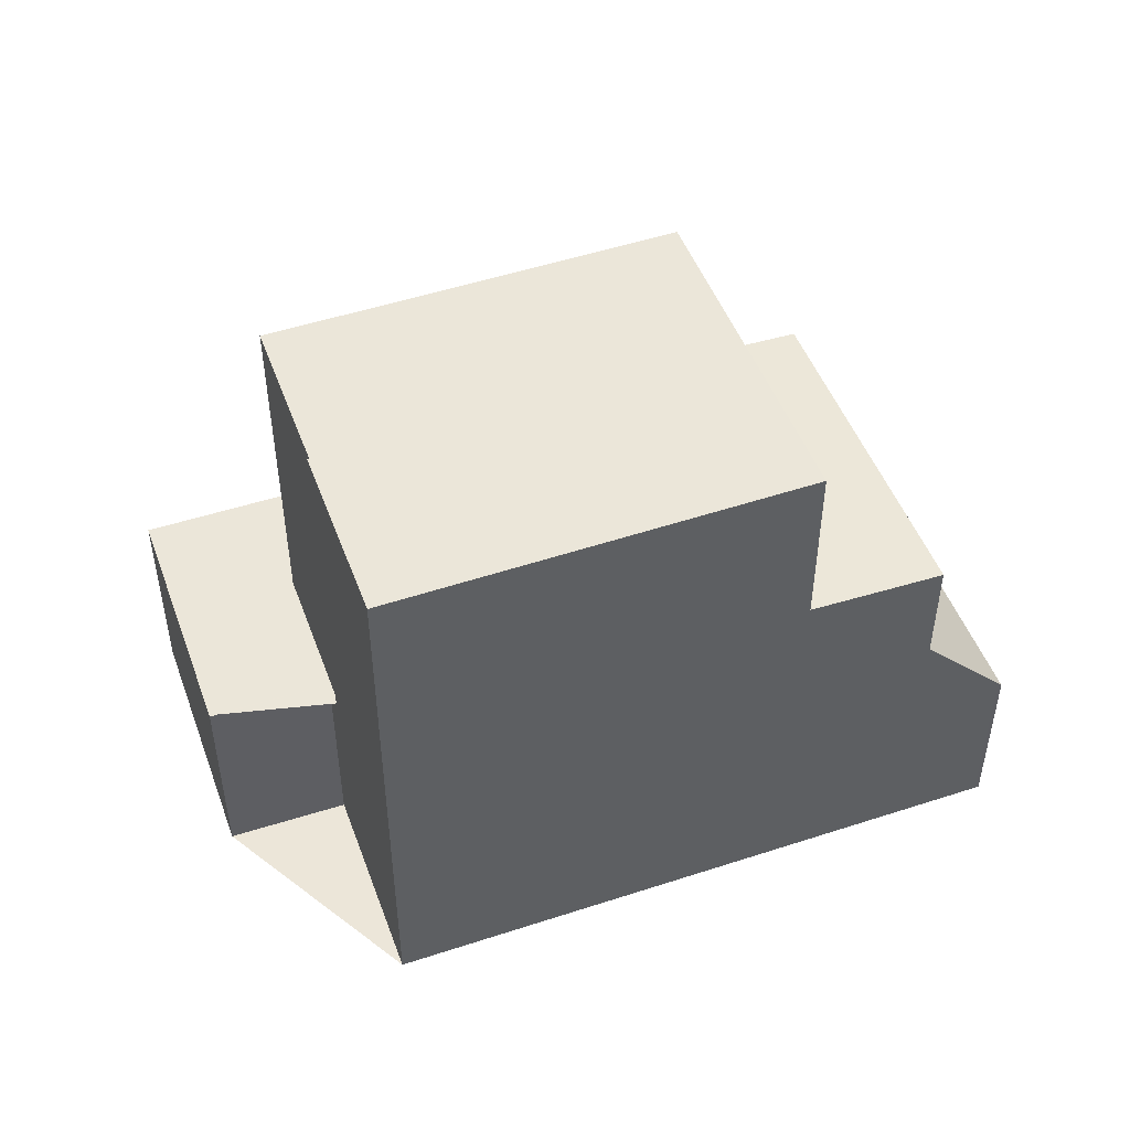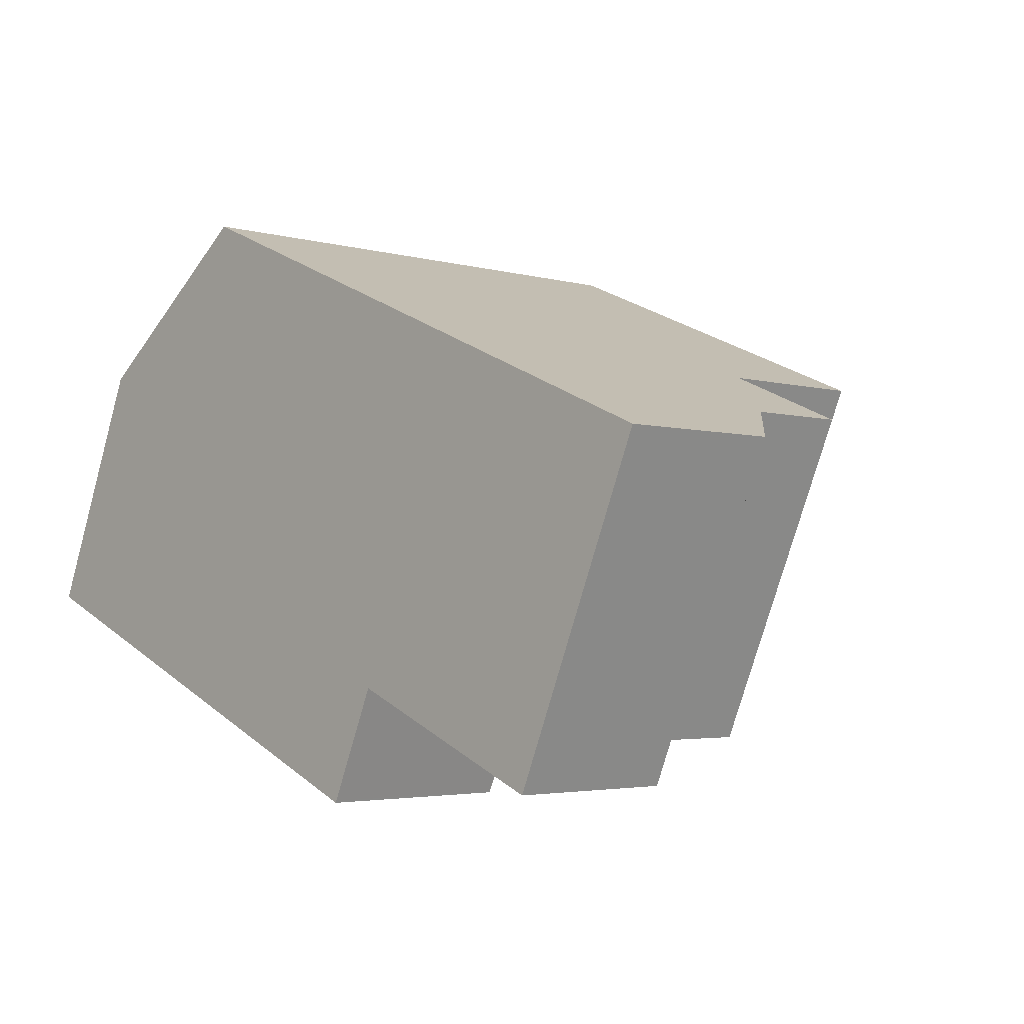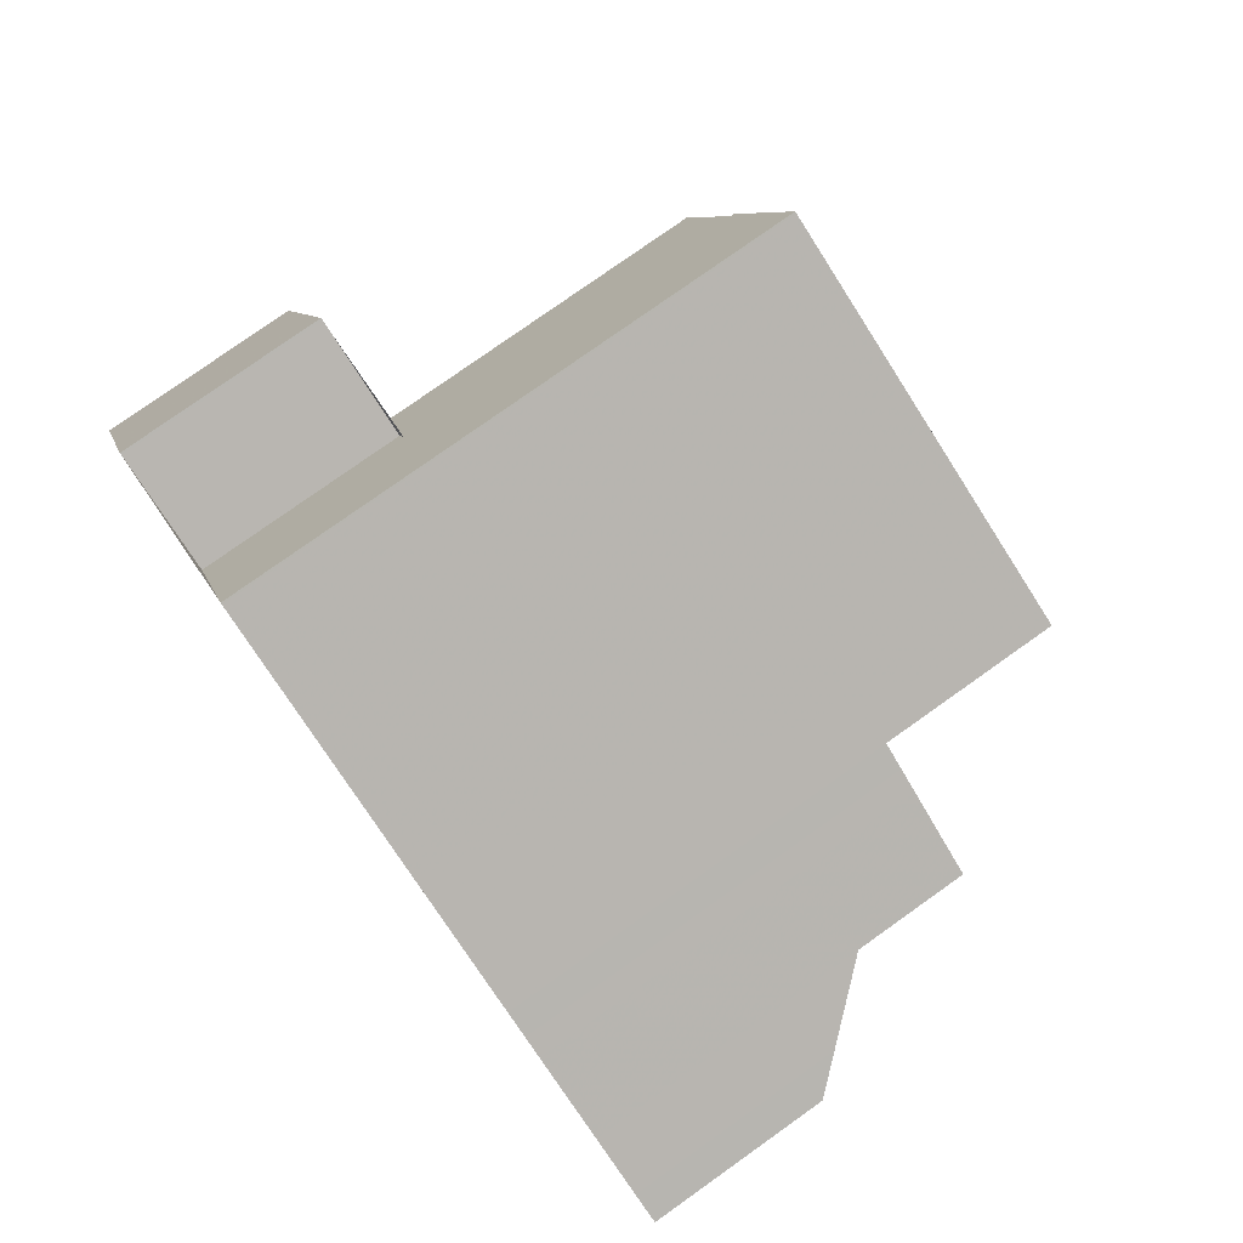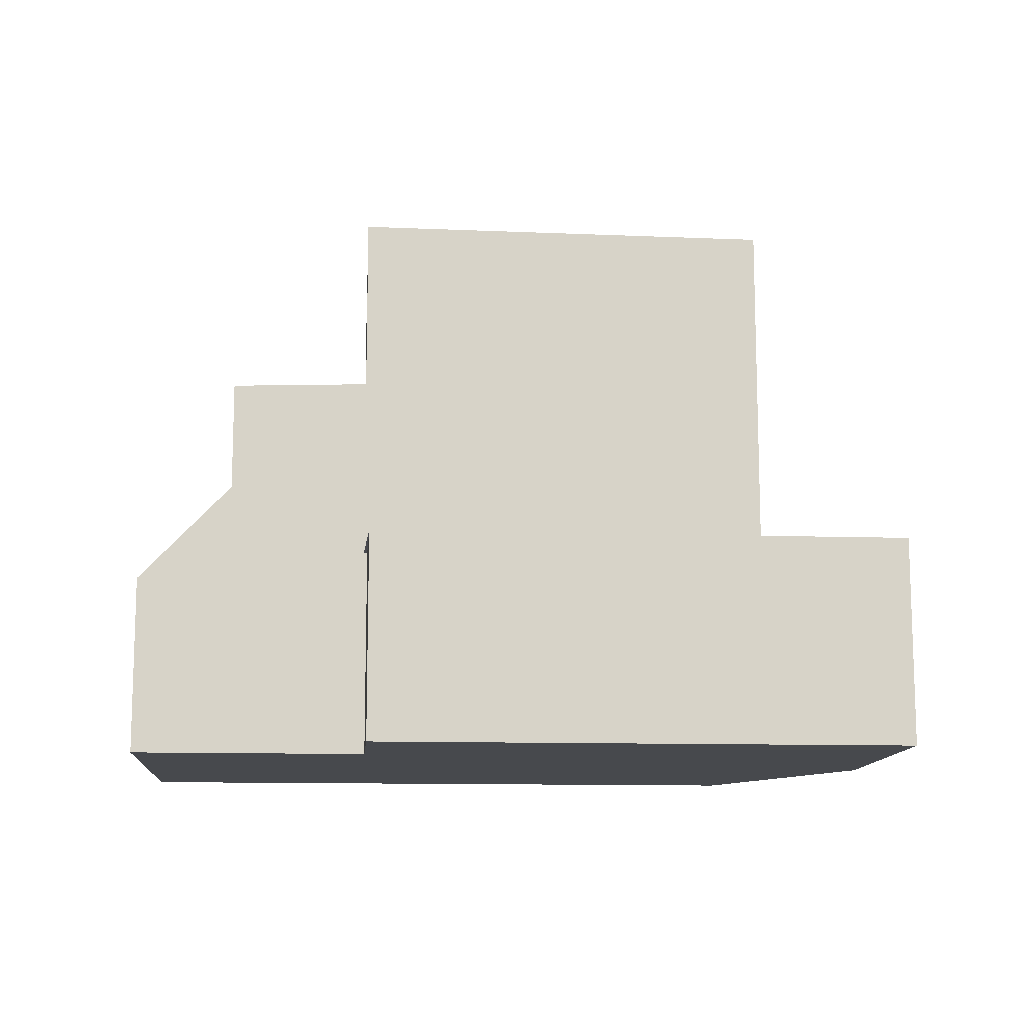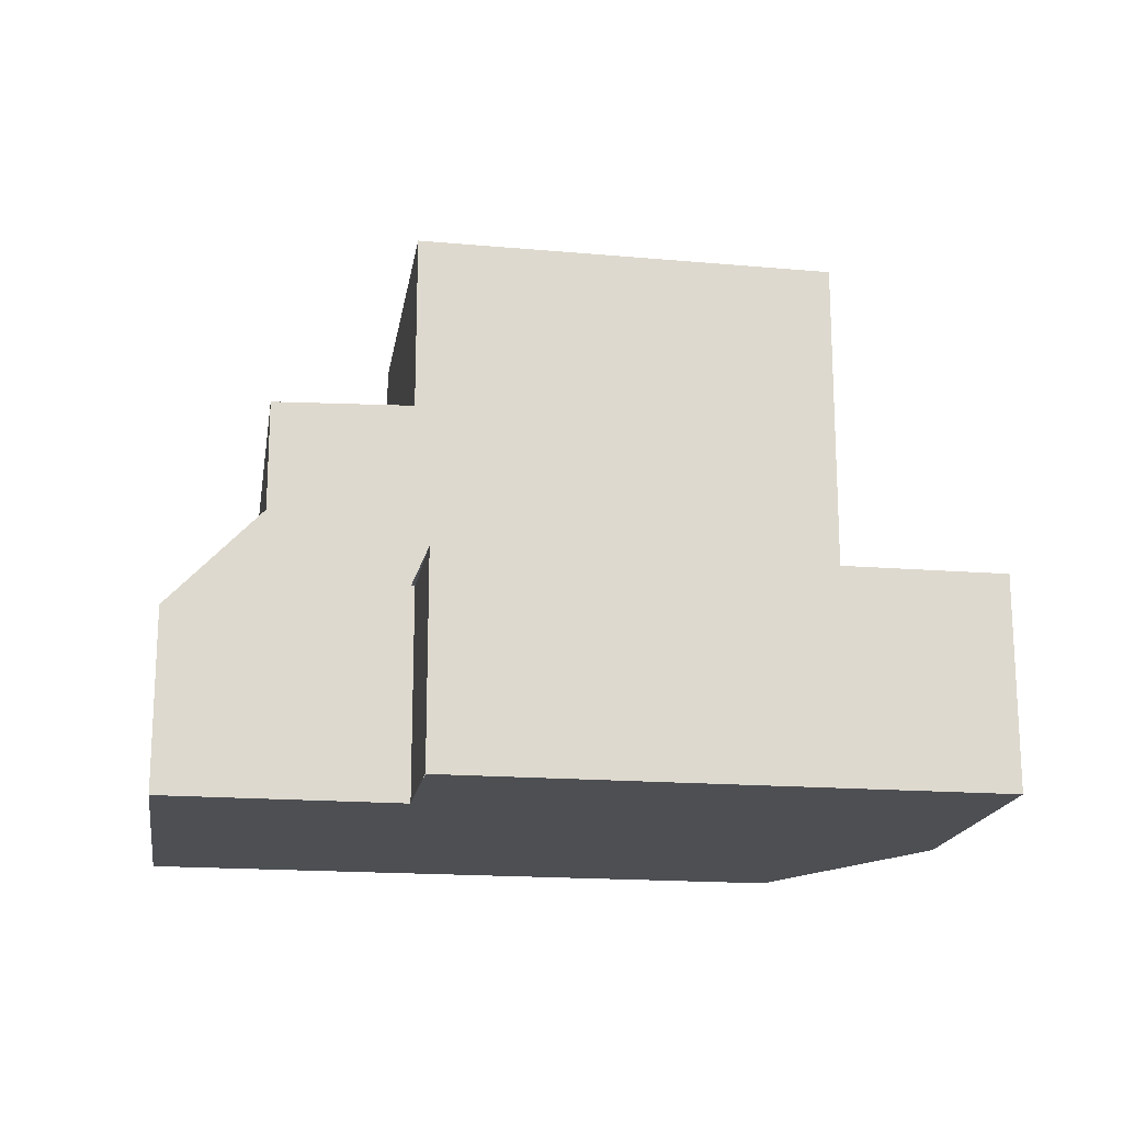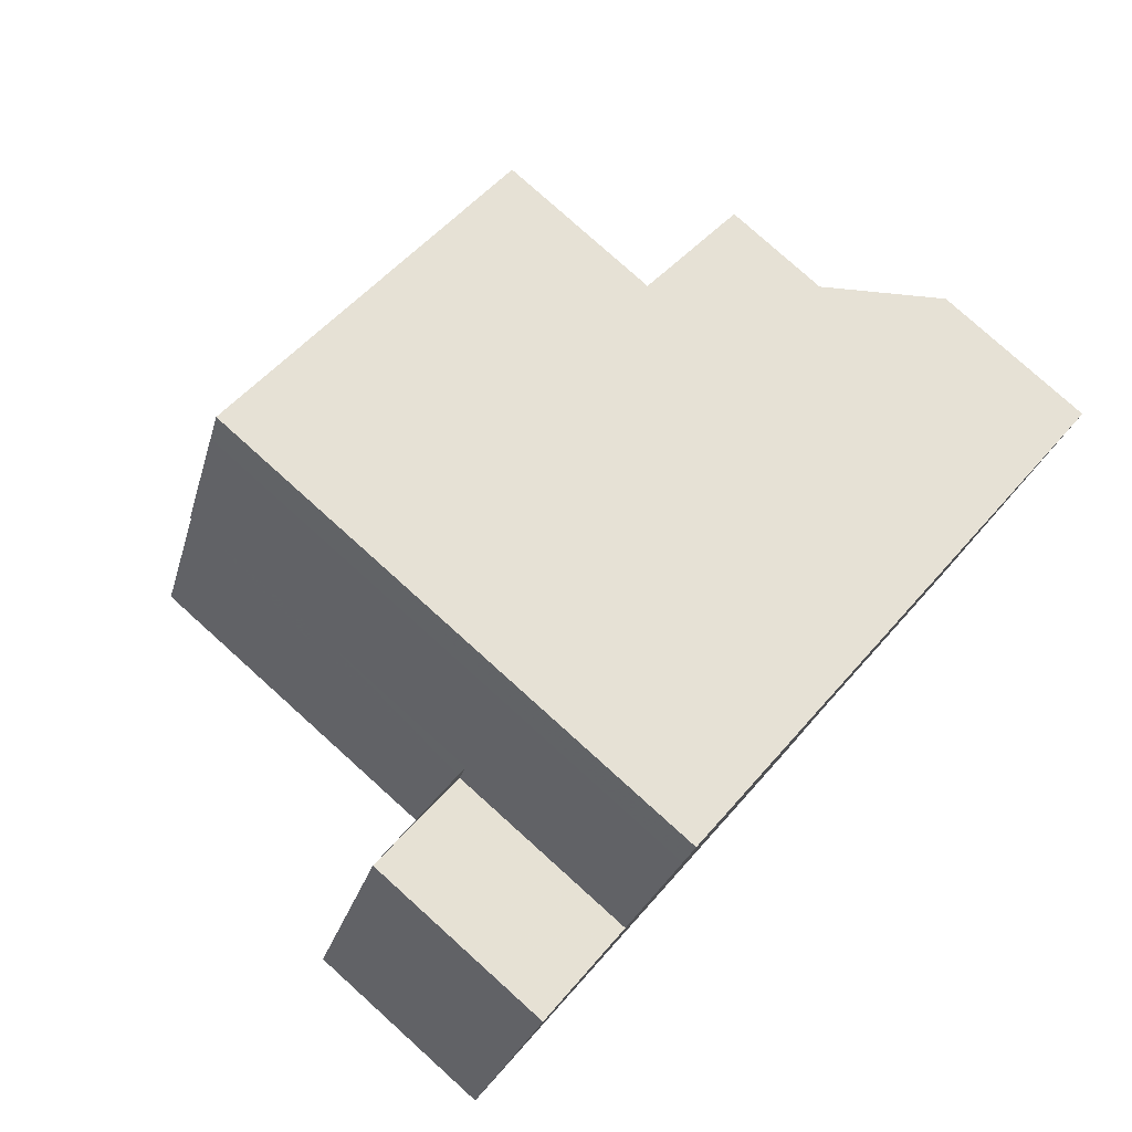
<metadata>
{"format":"obj","ext":"obj","renderer":"f3d","projection":"perspective","resolution":1024,"background":"white","views":[{"elev":48.9,"azim":-176.9,"up":"+Z"},{"elev":-3.3,"azim":-133.5,"up":"+Y"},{"elev":79.3,"azim":-125.3,"up":"+Y"},{"elev":-12.1,"azim":18.8,"up":"+Z"},{"elev":-17.9,"azim":14.1,"up":"+Z"},{"elev":79.2,"azim":132.0,"up":"+Y"}]}
</metadata>
<code>
v 305.3 -2384 8.961
v 306.6 -2387 3.323
v 308.4 -2386 3.323
v 310.1 -2390 3.302
v 302.2 -2393 3.302
v 301.4 -2392 3.311
v 295.7 -2388 2.823
v 297.9 -2393 2.846
v 301.2 -2386 9.003
v 305.3 -2384 8.961
v 301.4 -2386 9
v 305.5 -2384 8.958
v 305.5 -2384 8.958
v 299.1 -2386 9.024
v 306.4 -2386 8.947
v 308.2 -2391 3.302
v 301.3 -2392 3.311
v 296.2 -2388 3.34
v 298.3 -2393 3.311
v 301.3 -2392 3.311
v 306.4 -2386 3.325
v 300.6 -2392 6.182
v 299.7 -2390 6.189
v 298.6 -2387 6.198
v 299.6 -2389 6.19
v 299.9 -2389 6.201
v 300 -2390 6.2
v 300.3 -2389 6.216
v 300.5 -2390 6.214
v 306.4 -2386 6.432
v 301.3 -2392 6.207
v 299.1 -2386 6.225
v 299.3 -2392 6.136
v 297.1 -2387 6.154
v 298.7 -2387 6.211
v 299 -2387 6.209
v 303.4 -2391 8.977
v 299.1 -2386 6.653
v 300.9 -2392 6.192
v 300.9 -2392 6.192
v 299.3 -2392 4.401
v 297.1 -2387 4.372
v 307.5 -2389 8.935
v 306.4 -2387 8.947
v 307.5 -2389 3.312
v 307.5 -2389 6.422
v 306.4 -2387 3.325
v 306.4 -2387 6.431
v 296.4 -2388 3.337
v 296 -2388 2.825
v 299.4 -2387 9.022
v 299.4 -2387 6.656
v 297.3 -2388 6.152
v 299.4 -2387 6.223
v 297.3 -2388 4.375
v 299.4 -2387 9.022
v 299.1 -2386 6.225
v 299.4 -2387 6.223
v 301.3 -2392 6.207
v 301.3 -2392 6.207
v 301.3 -2392 6.682
v 301.3 -2392 8.998
v 301.3 -2392 3.312
v 301.3 -2392 6.207
v 299.1 -2386 9.024
v 297.1 -2387 6.154
v 297.3 -2388 6.152
v 299.3 -2392 6.136
v 299.3 -2392 6.136
v 298.4 -2390 6.143
v 298.3 -2390 6.145
v 297.1 -2387 4.372
v 297.3 -2388 4.375
v 299.3 -2392 4.401
v 307.5 -2389 8.935
v 307.5 -2389 3.312
v 309.3 -2388 3.312
v 301.3 -2392 8.998
v 303.4 -2391 8.977
v 301.3 -2392 3.312
v 298.3 -2393 3.312
v 297.9 -2393 2.846
v 307.5 -2389 3.312
v 301.3 -2392 3.312
v 301.3 -2392 8.998
v 307.5 -2389 8.935
v 307.5 -2389 6.422
v 301.3 -2392 6.682
v 299.3 -2392 6.136
v 299.3 -2392 4.401
v 301.3 -2392 6.207
v 299.3 -2392 4.401
v 297.5 -2391 3.323
v 297.1 -2391 2.837
v 306.6 -2387 3.323
v 300.5 -2390 9.009
v 306.6 -2387 8.945
v 306.6 -2387 6.429
v 300.5 -2390 6.67
v 298.4 -2390 6.143
v 298.4 -2390 4.389
v 300.5 -2390 6.214
v 298.4 -2390 4.389
v 306.6 -2387 8.945
v 306.6 -2387 3.323
v 308.4 -2386 3.323
v 300.5 -2390 9.009
v 302.5 -2389 8.987
v 298.4 -2387 6.2
v 300.6 -2392 6.182
v 297.3 -2390 3.325
v 296.9 -2391 2.835
v 306.4 -2387 3.325
v 300.3 -2389 9.011
v 306.4 -2387 8.947
v 306.4 -2387 6.431
v 300.3 -2389 6.668
v 298.3 -2390 6.145
v 298.3 -2390 4.387
v 300.3 -2389 6.216
v 298.3 -2390 4.387
v 306.4 -2387 8.947
v 306.4 -2386 8.947
v 306.4 -2387 3.325
v 306.4 -2386 3.325
v 300.3 -2389 9.011
v 302.3 -2388 8.989
v 308.2 -2391 3.302
v 310 -2390 3.302
v 302.2 -2393 3.302
v 309.2 -2388 3.312
v 310 -2390 3.302
v 310 -2390 3.302
v 308.4 -2386 3.323
v 308.4 -2386 3.323
v 295.8 -2388 2.899
v 296 -2388 2.902
v 297 -2391 2.914
v 298 -2393 2.928
v 298 -2393 2.928
v 297.1 -2391 2.916
v 305.5 -2384 8.958
v 305.3 -2384 8.961
v 305.3 -2384 0
v 305.5 -2384 0
v 308.4 -2386 3.323
v 306.6 -2387 3.323
v 306.6 -2387 0
v 308.4 -2386 0
v 308.4 -2386 3.323
v 308.4 -2386 3.323
v 308.4 -2386 0
v 308.4 -2386 0
v 310 -2390 3.302
v 310.1 -2390 3.302
v 310.1 -2390 -4.441e-16
v 310 -2390 0
v 302.2 -2393 3.302
v 302.2 -2393 3.302
v 302.2 -2393 -4.441e-16
v 302.2 -2393 0
v 301.3 -2392 3.311
v 301.4 -2392 3.311
v 301.4 -2392 0
v 301.3 -2392 0
v 295.8 -2388 2.899
v 295.7 -2388 2.823
v 295.7 -2388 0
v 295.8 -2388 -4.441e-16
v 297.9 -2393 2.846
v 297.9 -2393 2.846
v 297.9 -2393 0
v 297.9 -2393 0
v 305.3 -2384 8.961
v 301.2 -2386 9.003
v 301.2 -2386 0
v 305.3 -2384 0
v 305.3 -2384 8.961
v 305.3 -2384 8.961
v 305.3 -2384 0
v 305.3 -2384 0
v 306.4 -2386 8.947
v 305.5 -2384 8.958
v 305.5 -2384 0
v 306.4 -2386 0
v 302.2 -2393 3.302
v 308.2 -2391 3.302
v 308.2 -2391 0
v 302.2 -2393 -4.441e-16
v 297.1 -2387 4.372
v 296.2 -2388 3.34
v 296.2 -2388 -4.441e-16
v 297.1 -2387 0
v 298 -2393 2.928
v 298.3 -2393 3.311
v 298.3 -2393 0
v 298 -2393 4.441e-16
v 299.1 -2386 6.225
v 298.7 -2387 6.211
v 298.7 -2387 8.882e-16
v 299.1 -2386 0
v 300.6 -2392 6.182
v 300.9 -2392 6.192
v 300.9 -2392 0
v 300.6 -2392 -8.882e-16
v 295.7 -2388 2.823
v 296 -2388 2.825
v 296 -2388 0
v 295.7 -2388 0
v 300.9 -2392 6.192
v 301.3 -2392 6.207
v 301.3 -2392 0
v 300.9 -2392 0
v 301.2 -2386 9.003
v 299.1 -2386 9.024
v 299.1 -2386 -1.776e-15
v 301.2 -2386 0
v 298.4 -2387 6.2
v 297.1 -2387 6.154
v 297.1 -2387 0
v 298.4 -2387 -8.882e-16
v 298.3 -2393 3.311
v 299.3 -2392 4.401
v 299.3 -2392 0
v 298.3 -2393 0
v 310 -2390 3.302
v 309.3 -2388 3.312
v 309.3 -2388 0
v 310 -2390 0
v 297.1 -2391 2.837
v 297.9 -2393 2.846
v 297.9 -2393 0
v 297.1 -2391 4.441e-16
v 296.9 -2391 2.835
v 297.1 -2391 2.837
v 297.1 -2391 4.441e-16
v 296.9 -2391 4.441e-16
v 309.3 -2388 3.312
v 308.4 -2386 3.323
v 308.4 -2386 0
v 309.3 -2388 0
v 298.7 -2387 6.211
v 298.4 -2387 6.2
v 298.4 -2387 -8.882e-16
v 298.7 -2387 8.882e-16
v 299.3 -2392 6.136
v 300.6 -2392 6.182
v 300.6 -2392 -8.882e-16
v 299.3 -2392 0
v 296 -2388 2.825
v 296.9 -2391 2.835
v 296.9 -2391 4.441e-16
v 296 -2388 0
v 306.6 -2387 3.323
v 306.4 -2386 3.325
v 306.4 -2386 0
v 306.6 -2387 0
v 310.1 -2390 3.302
v 310 -2390 3.302
v 310 -2390 0
v 310.1 -2390 -4.441e-16
v 301.4 -2392 3.311
v 302.2 -2393 3.302
v 302.2 -2393 0
v 301.4 -2392 0
v 308.2 -2391 3.302
v 310 -2390 3.302
v 310 -2390 0
v 308.2 -2391 0
v 308.4 -2386 3.323
v 308.4 -2386 3.323
v 308.4 -2386 0
v 308.4 -2386 0
v 296.2 -2388 3.34
v 295.8 -2388 2.899
v 295.8 -2388 -4.441e-16
v 296.2 -2388 -4.441e-16
v 297.9 -2393 2.846
v 298 -2393 2.928
v 298 -2393 4.441e-16
v 297.9 -2393 0
v 295.7 -2388 0
v 305.3 -2384 0
v 306.6 -2387 0
v 308.4 -2386 0
v 310.1 -2390 0
v 302.2 -2393 0
v 301.4 -2392 0
v 297.9 -2393 0
f 133 16 128 132
f 137 50 7 136
f 11 9 10 12
f 12 10 1 13
f 48 30 21 47
f 128 16 5 130
f 52 38 14 51
f 26 25 24 36
f 39 22 23 27
f 27 23 25 26
f 29 27 26 28
f 44 15 30 48
f 73 49 18 72
f 55 42 34 53
f 58 36 35 57
f 54 32 38 52
f 28 26 36 58
f 60 40 39 59
f 59 39 27 29
f 62 37 61
f 64 46 45 63
f 61 37 43 46 64
f 138 112 50 137
f 65 9 11 56
f 117 52 51 114
f 111 49 73 119
f 121 55 53 118
f 120 54 52 117
f 109 35 36 24
f 22 39 40 110
f 70 23 22 68
f 67 24 25 71
f 71 25 23 70
f 131 76 105 134
f 108 79 78 107
f 104 75 79 108
f 140 8 82 139
f 90 74 19 81
f 91 31 20 84
f 89 33 41 92
f 139 82 94 141
f 97 86 87 98
f 96 85 88 99
f 101 90 81 93
f 98 87 83 95
f 100 89 92 103
f 99 88 91 102
f 134 105 124 125 2 135
f 127 108 107 126
f 122 104 108 127
f 24 67 66 109
f 110 69 68 22
f 141 94 112 138
f 115 97 98 116
f 114 96 99 117
f 119 101 93 111
f 116 98 95 113
f 118 100 103 121
f 117 99 102 120
f 122 12 13 123
f 126 56 11 127
f 127 11 12 122
f 132 128 76 131
f 130 6 17 80 76 128
f 131 77 129 132
f 132 129 4 133
f 134 106 77 131
f 135 3 106 134
f 136 18 49 137
f 137 49 111 138
f 139 81 19 140
f 141 93 81 139
f 138 111 93 141
f 143 144 145 142
f 147 148 149 146
f 151 152 153 150
f 155 156 157 154
f 159 160 161 158
f 163 164 165 162
f 167 168 169 166
f 171 172 173 170
f 175 176 177 174
f 179 180 181 178
f 183 184 185 182
f 187 188 189 186
f 191 192 193 190
f 195 196 197 194
f 199 200 201 198
f 203 204 205 202
f 207 208 209 206
f 211 212 213 210
f 215 216 217 214
f 219 220 221 218
f 223 224 225 222
f 227 228 229 226
f 231 232 233 230
f 235 236 237 234
f 239 240 241 238
f 243 244 245 242
f 247 248 249 246
f 251 252 253 250
f 255 256 257 254
f 259 260 261 258
f 263 264 265 262
f 267 268 269 266
f 271 272 273 270
f 275 276 277 274
f 279 280 281 278
f 283 284 285 286 287 288 289 282

</code>
